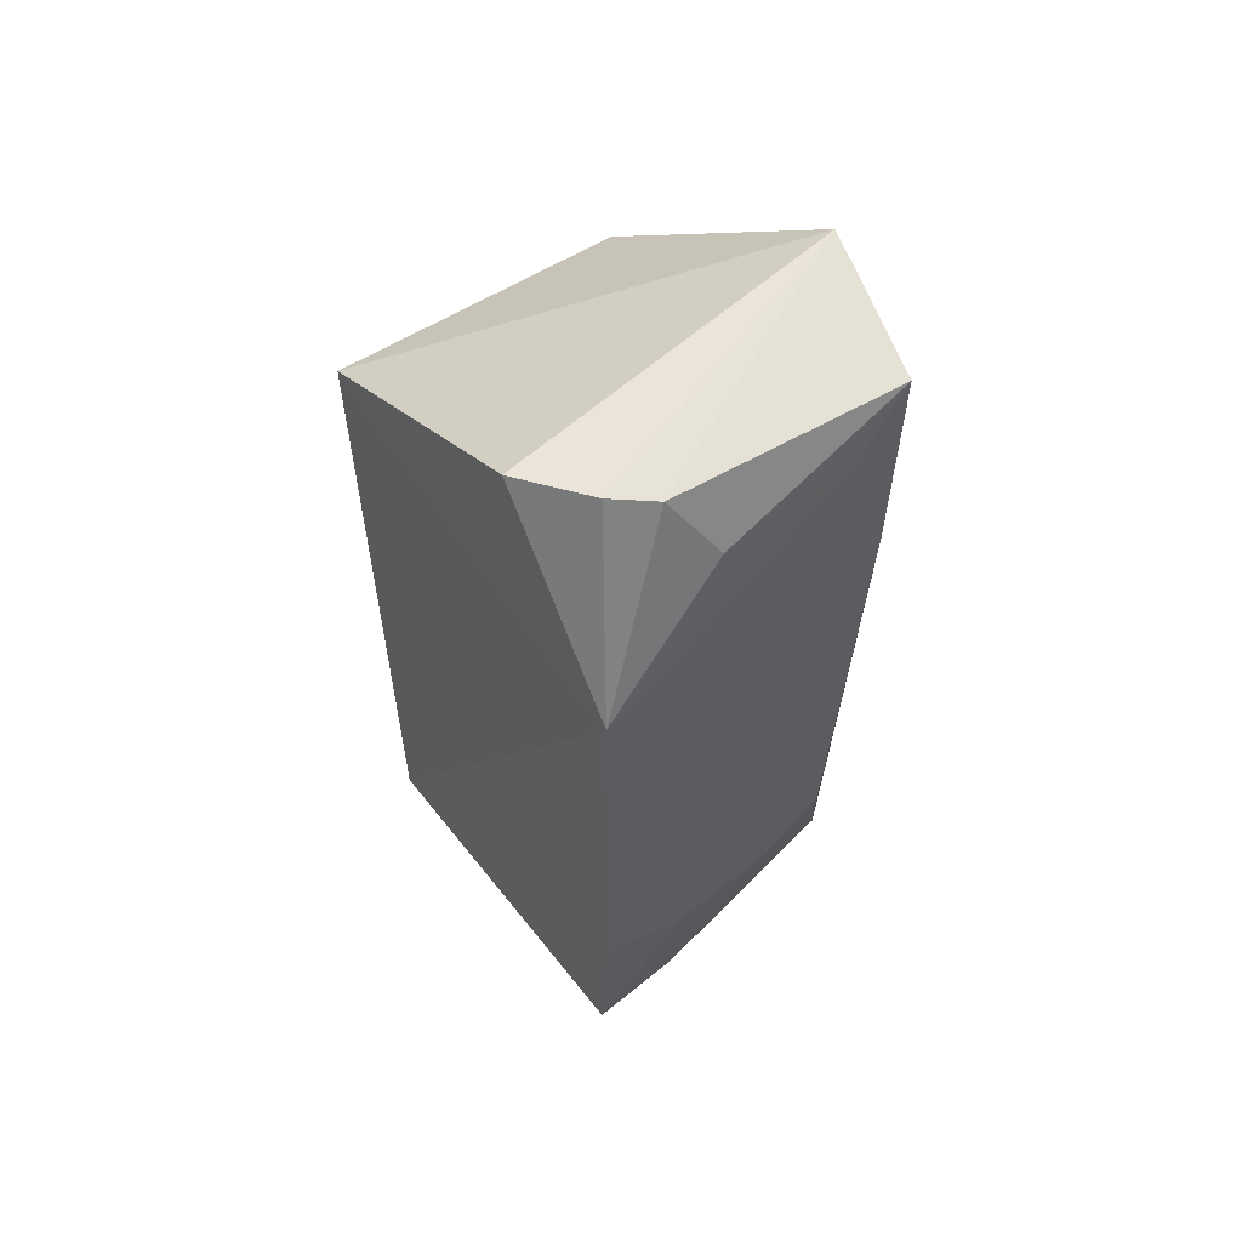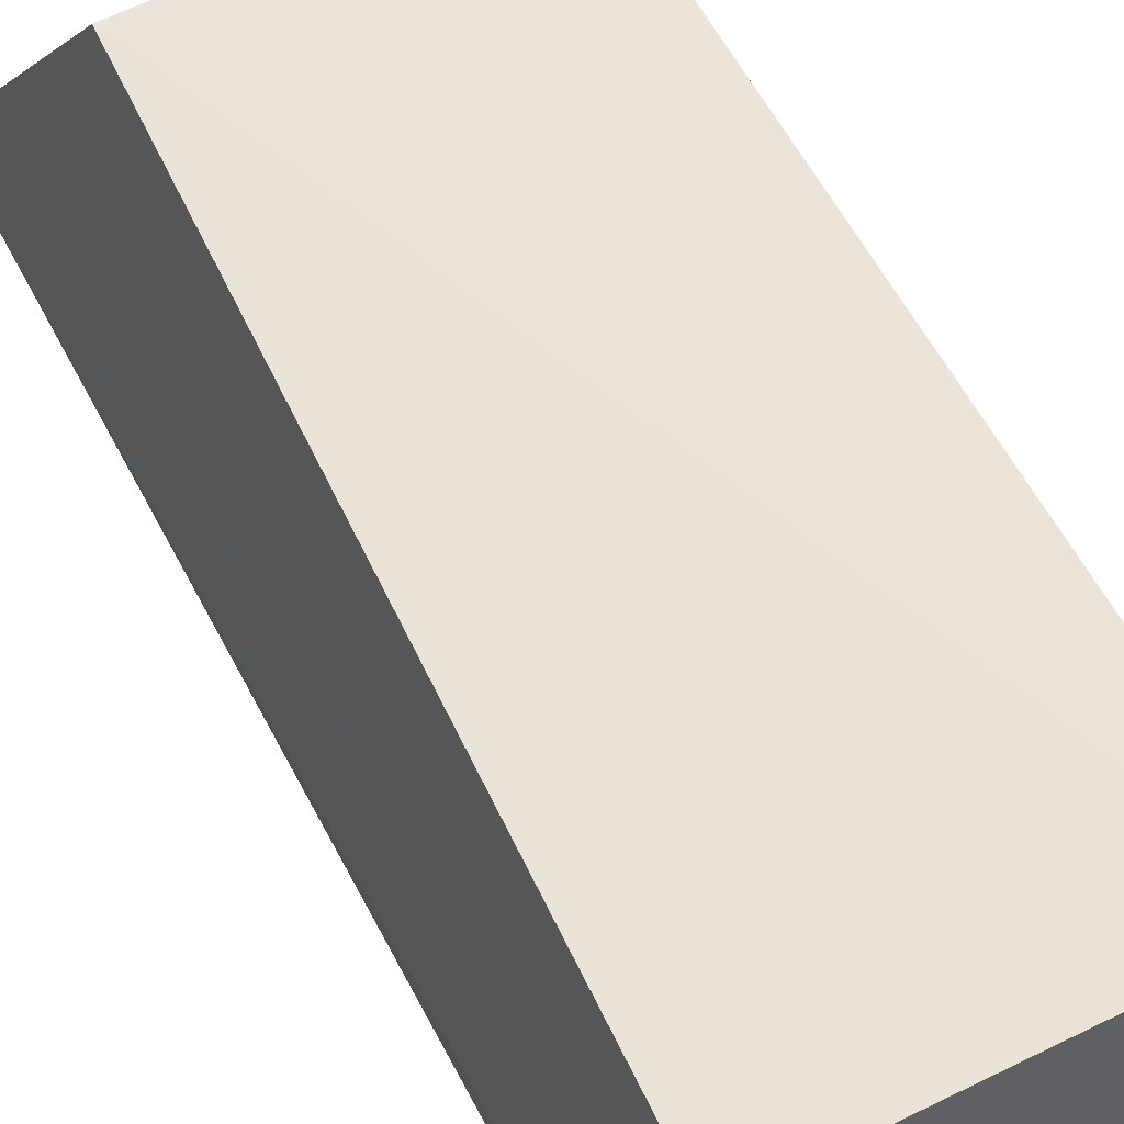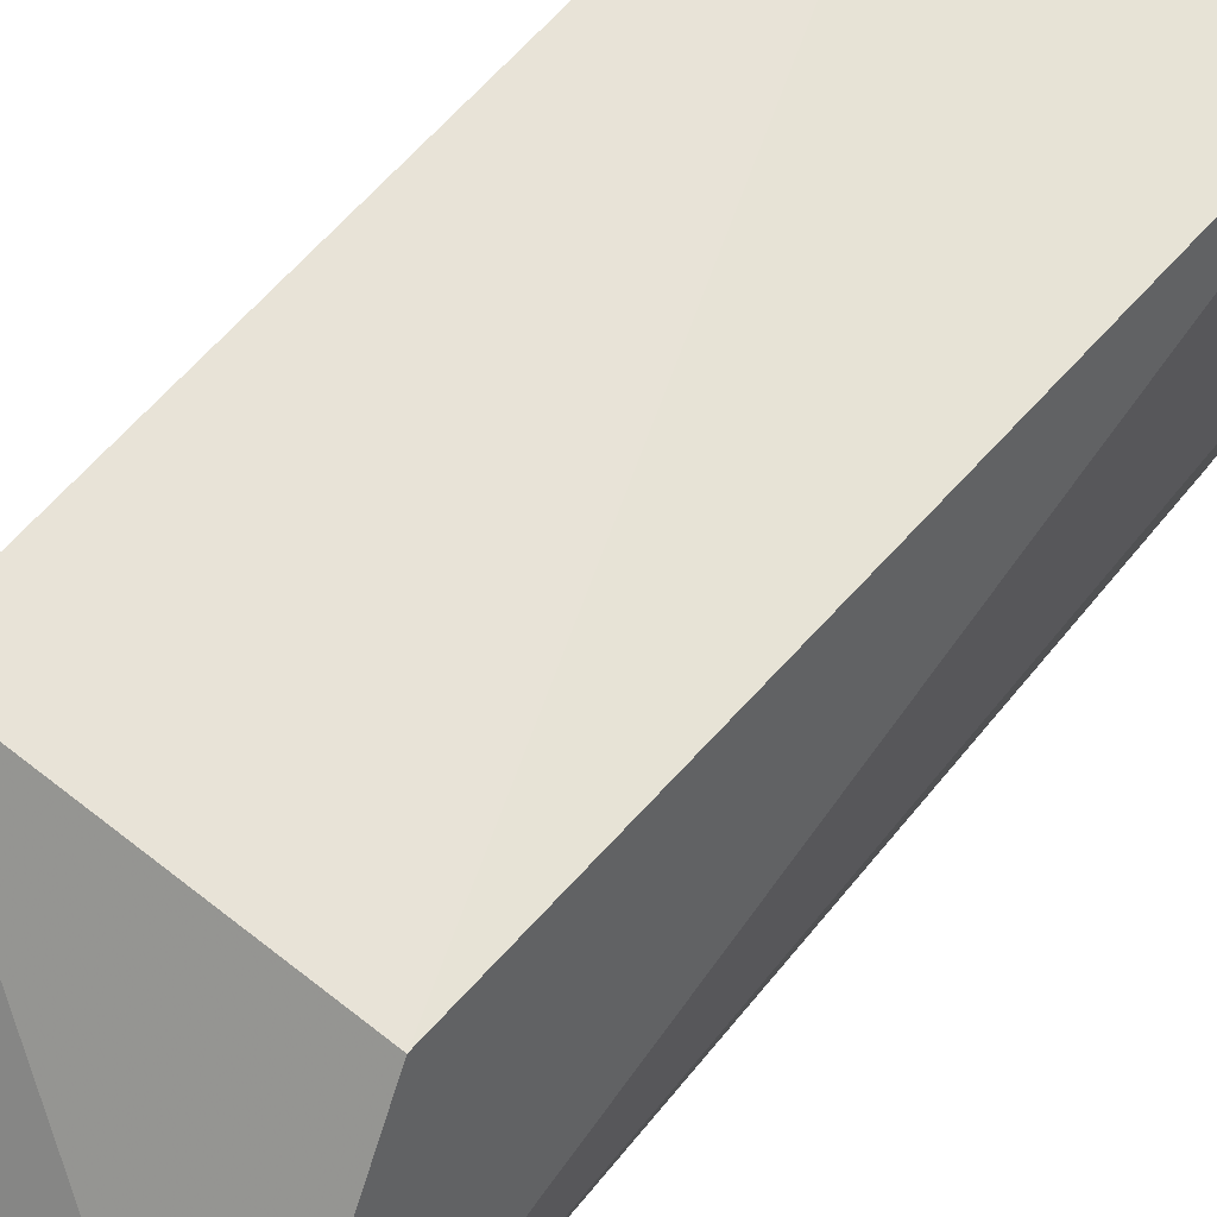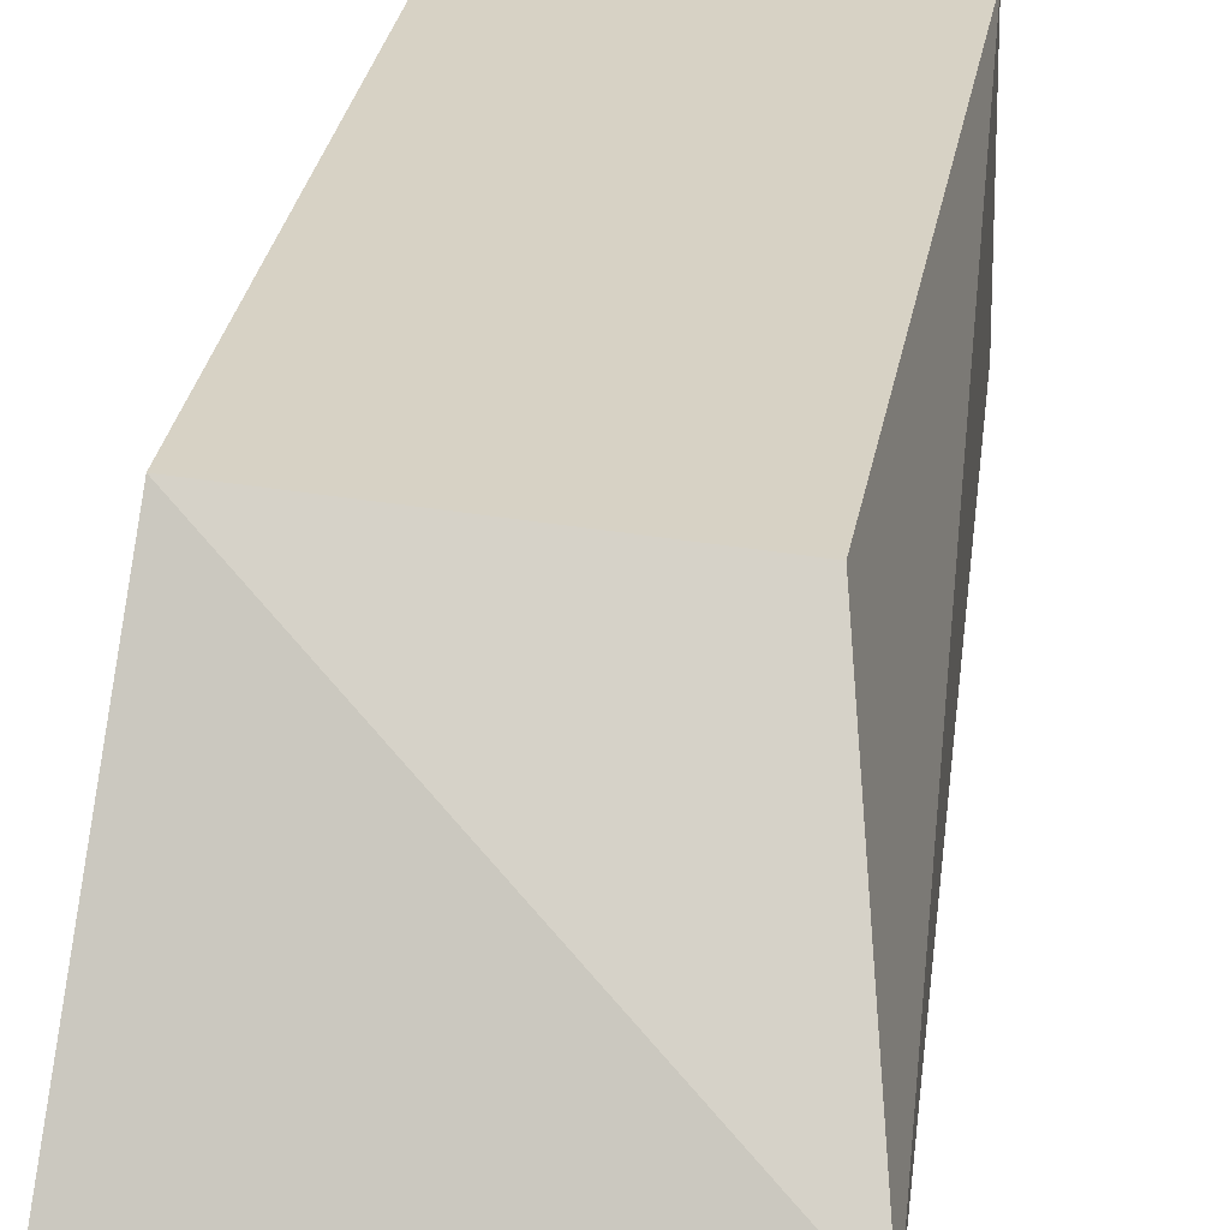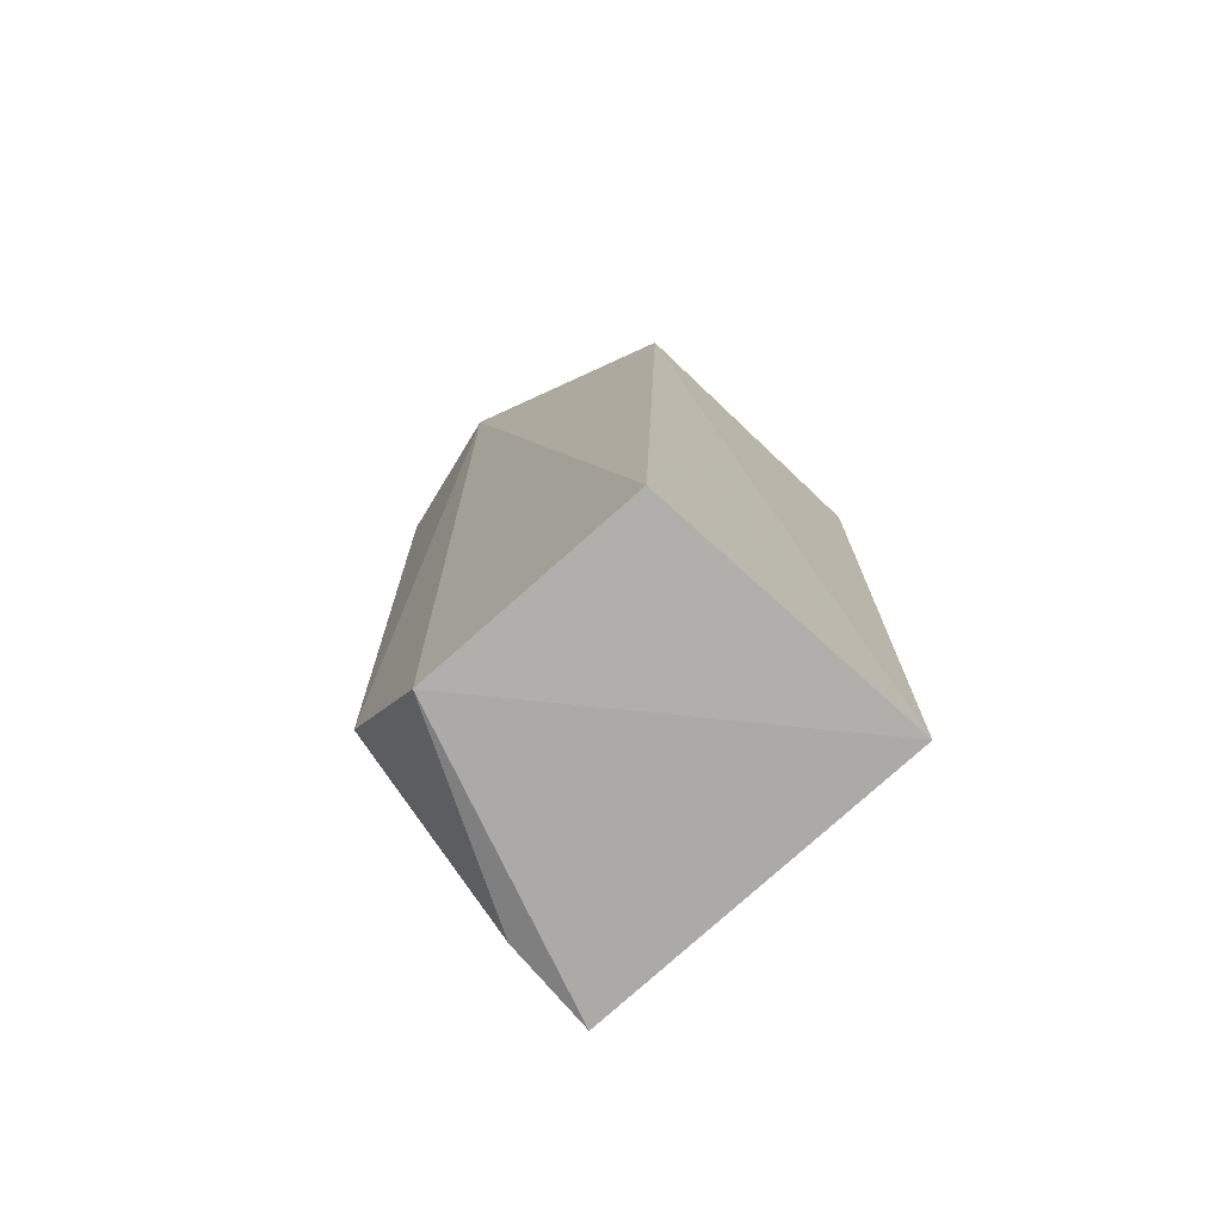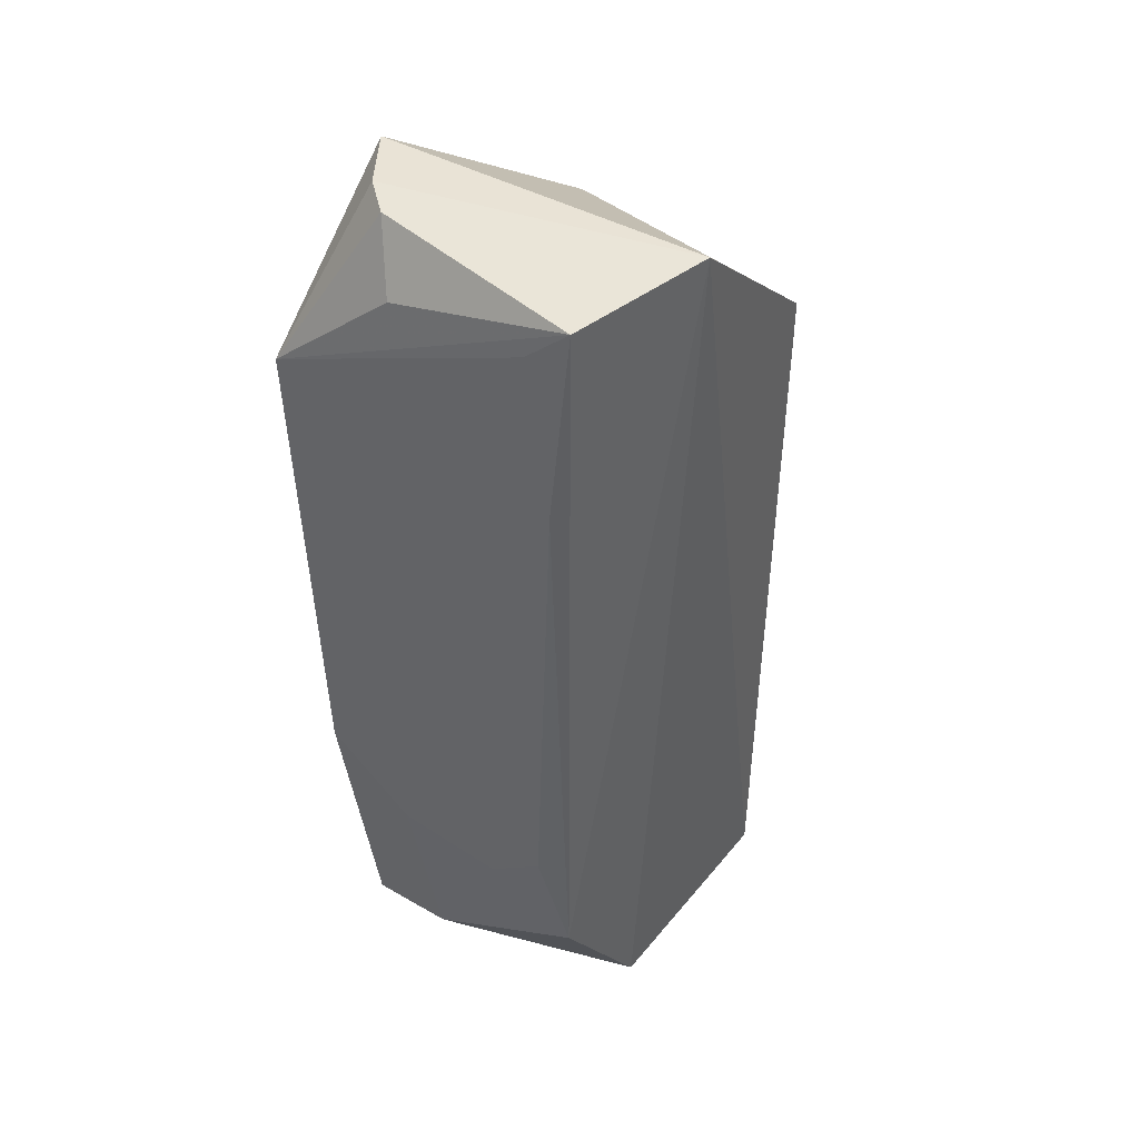
<metadata>
{"format":"obj","ext":"obj","renderer":"f3d","projection":"perspective","resolution":1024,"background":"white","views":[{"elev":60.0,"azim":141.2,"up":"+Y"},{"elev":50.7,"azim":-24.1,"up":"+Z"},{"elev":61.1,"azim":-139.9,"up":"+Z"},{"elev":27.4,"azim":-171.4,"up":"+Z"},{"elev":-75.9,"azim":-48.5,"up":"+Y"},{"elev":41.8,"azim":-142.3,"up":"+Y"}]}
</metadata>
<code>
v 0.001468 0.0004966 0.03891
v 0.002472 -0.06898 0.03758
v 0.004955 0.001014 0.0008523
v -0.02455 0.01487 0.003355
v -0.0247 -0.06973 0.03462
v 0.003382 0.01688 0.01391
v -0.02418 -0.0005637 0.0367
v 0.002559 -0.07033 0.005186
v -0.003927 0.01648 0.005612
v -0.02831 0.01666 0.01591
v 0.004018 -0.04482 0.00203
v -0.02487 -0.07123 0.01332
v -0.0006989 0.01685 0.008219
v -0.006838 0.0108 0.002524
v -0.02127 -0.04745 0.0026
v -0.02348 -0.05851 0.004514
v -0.00475 -0.05142 0.00236
v -0.02321 -0.003183 0.002337
v -0.006083 -0.06951 0.005115
v -0.02041 0.01131 0.002797
v -0.01545 -0.05219 0.00271
f 1 2 3
f 6 1 3
f 7 5 2
f 7 2 1
f 10 5 7
f 10 9 4
f 10 7 1
f 10 1 6
f 11 3 2
f 11 2 8
f 12 8 2
f 12 2 5
f 12 5 10
f 13 6 3
f 13 3 9
f 13 10 6
f 13 9 10
f 14 9 3
f 14 3 4
f 14 4 9
f 16 12 10
f 16 10 4
f 17 11 8
f 17 15 3
f 17 3 11
f 18 3 15
f 18 16 4
f 18 15 16
f 19 8 12
f 19 12 16
f 19 17 8
f 20 18 4
f 20 4 3
f 20 3 18
f 21 19 16
f 21 16 15
f 21 15 17
f 21 17 19

</code>
